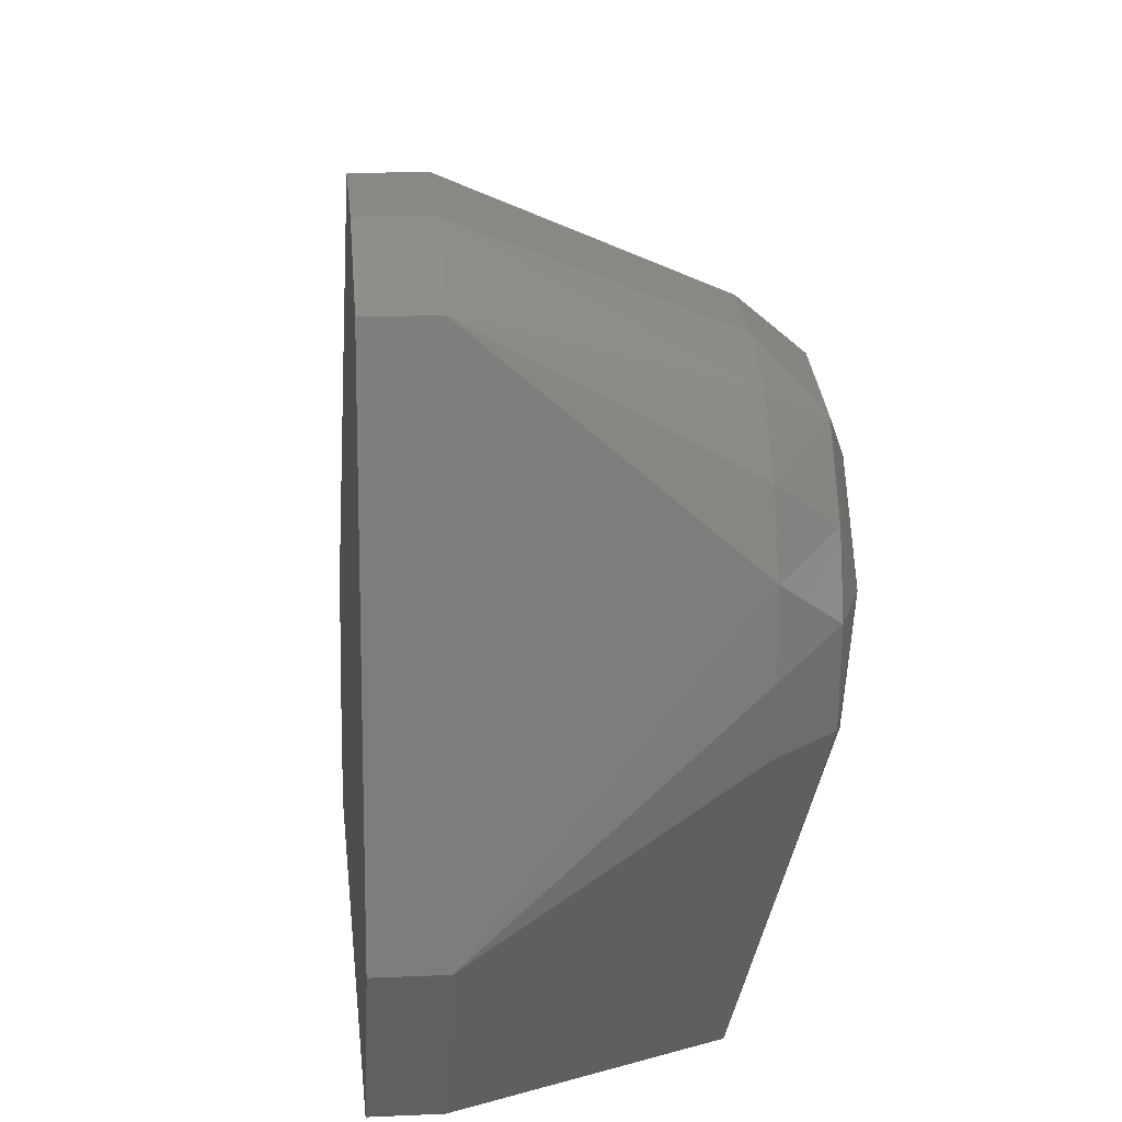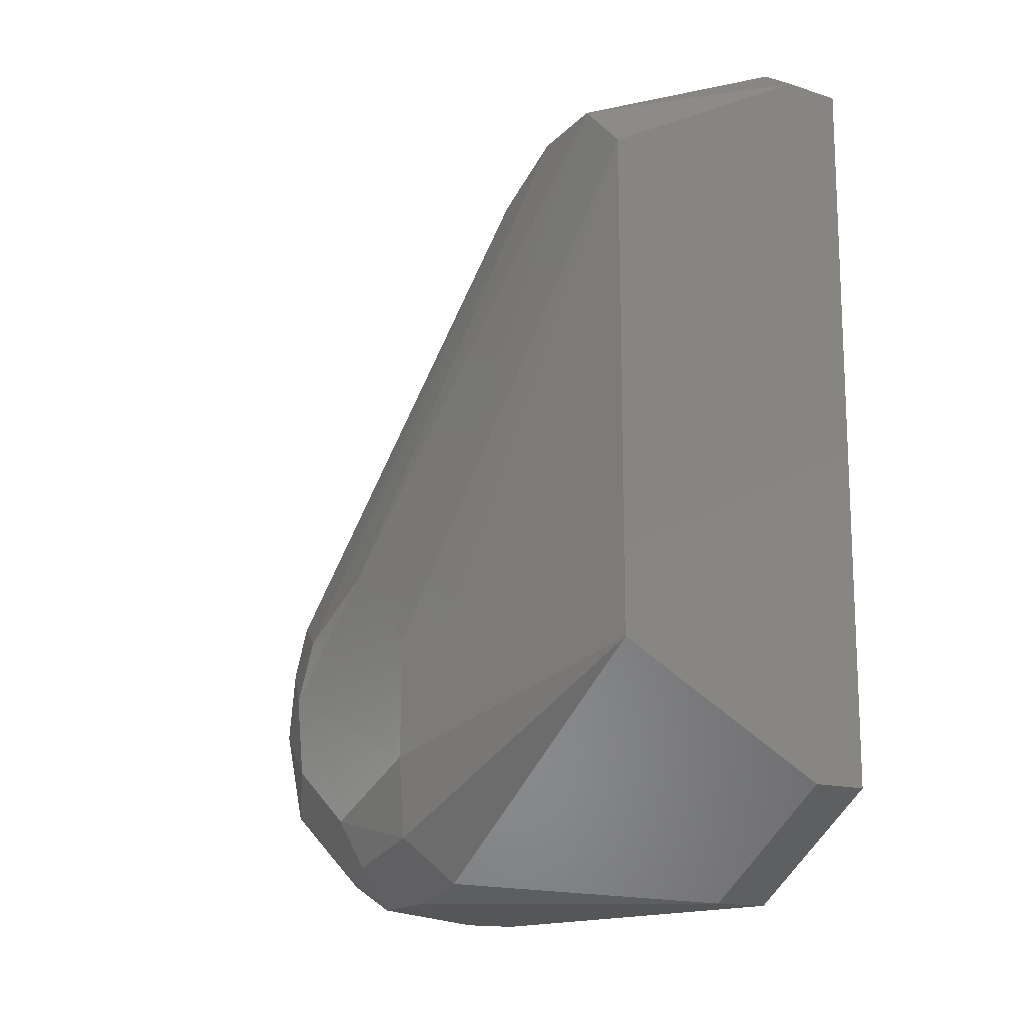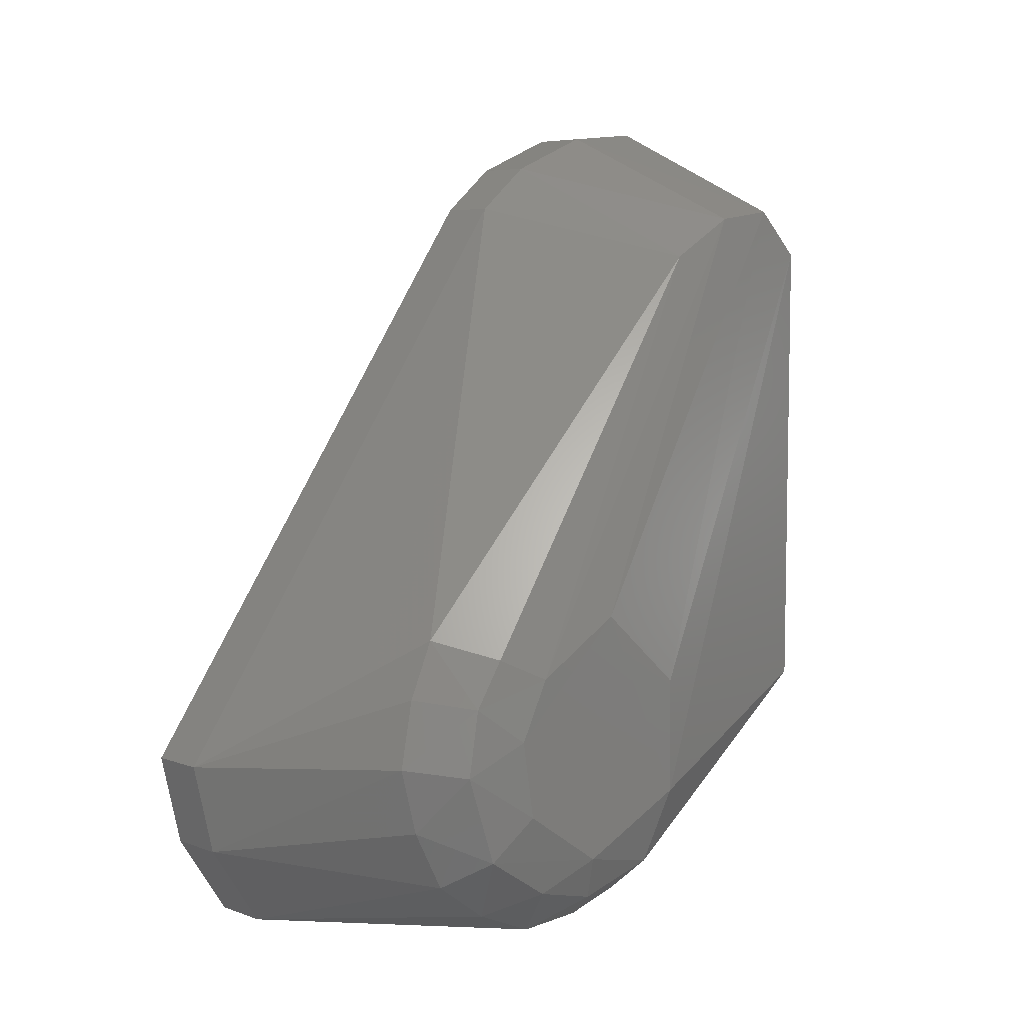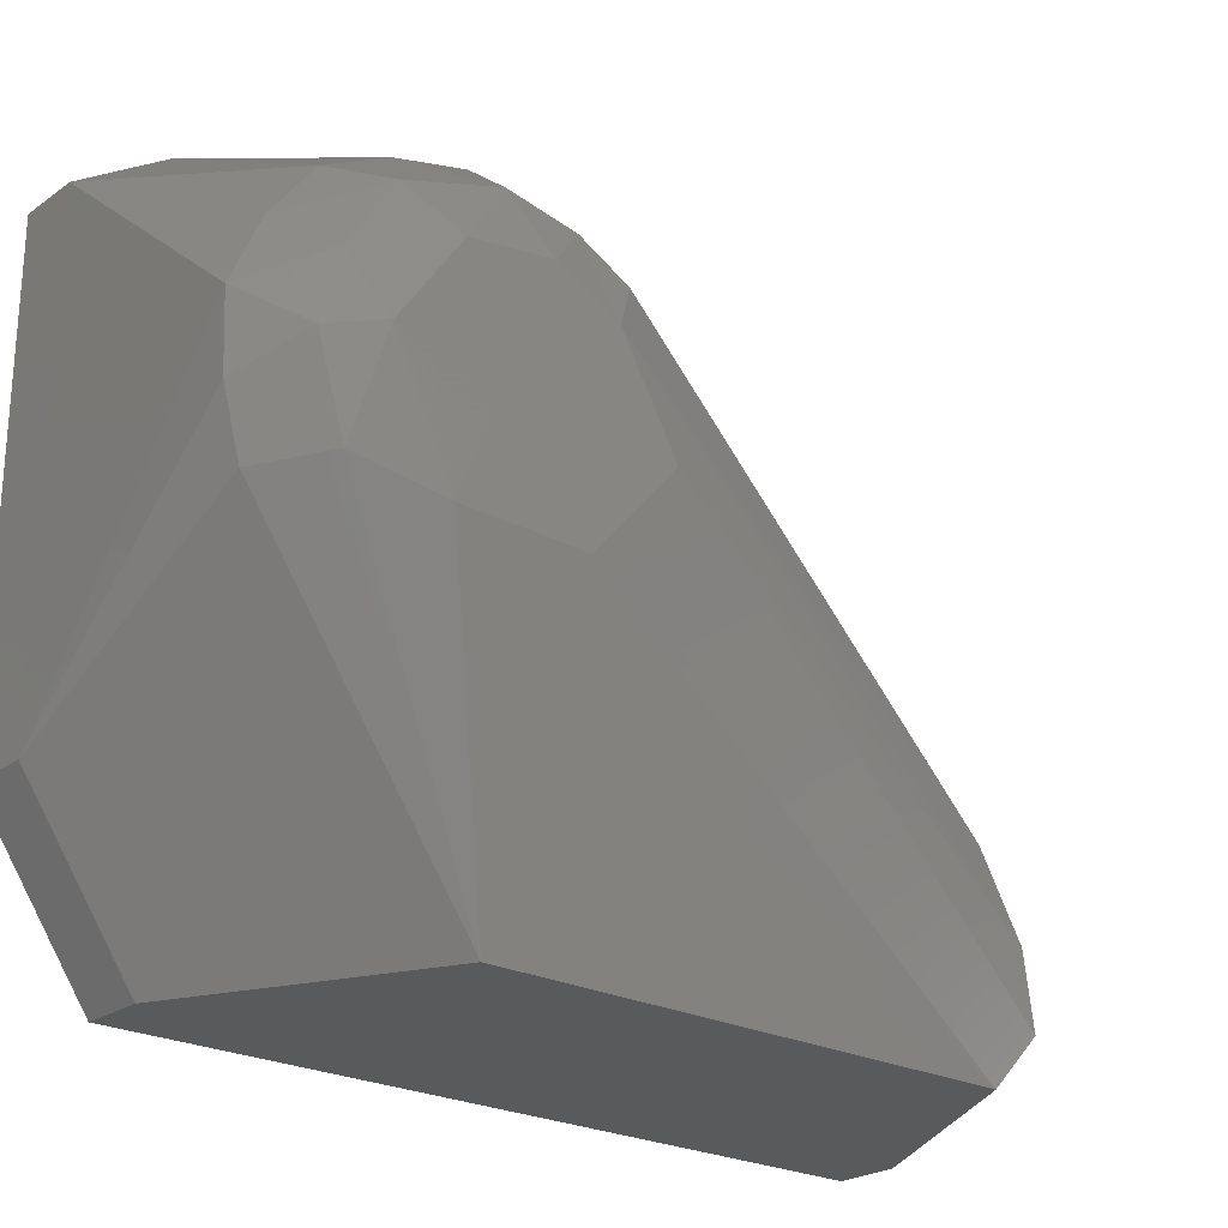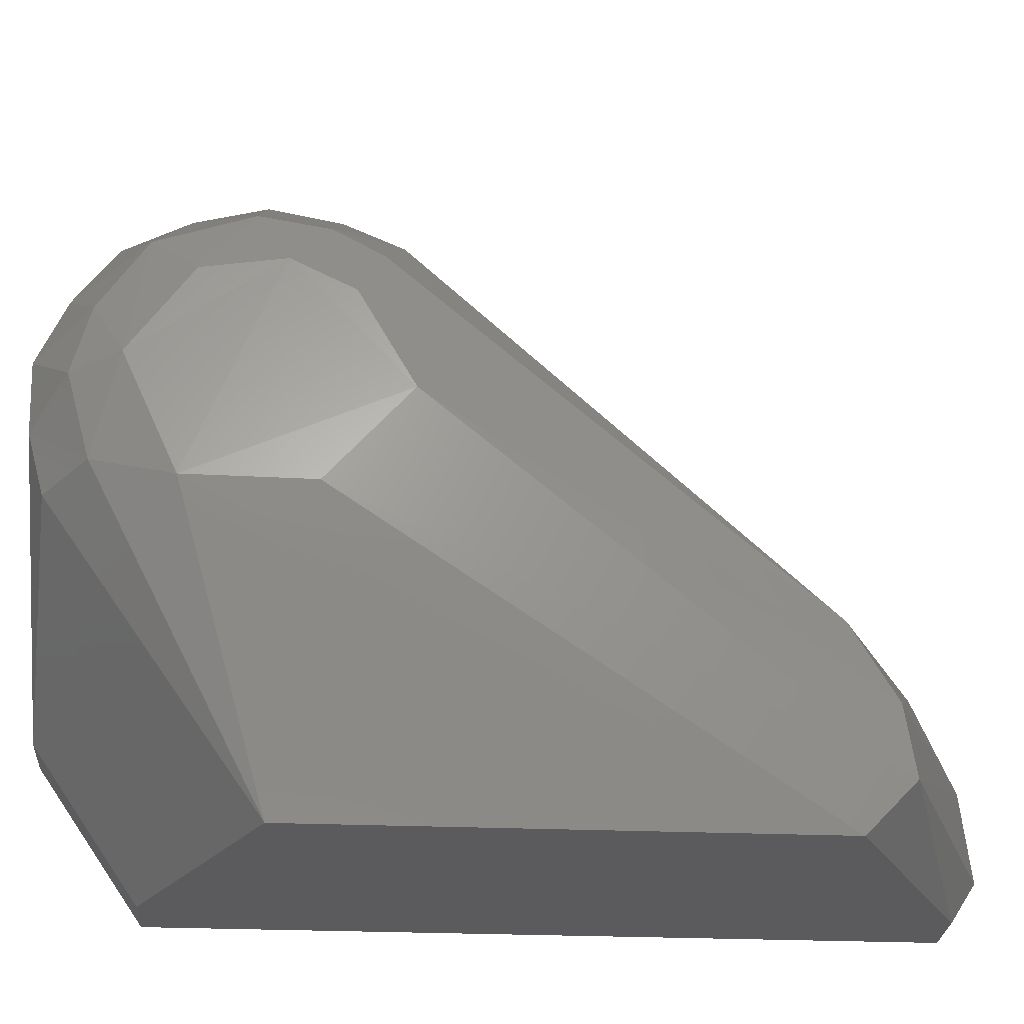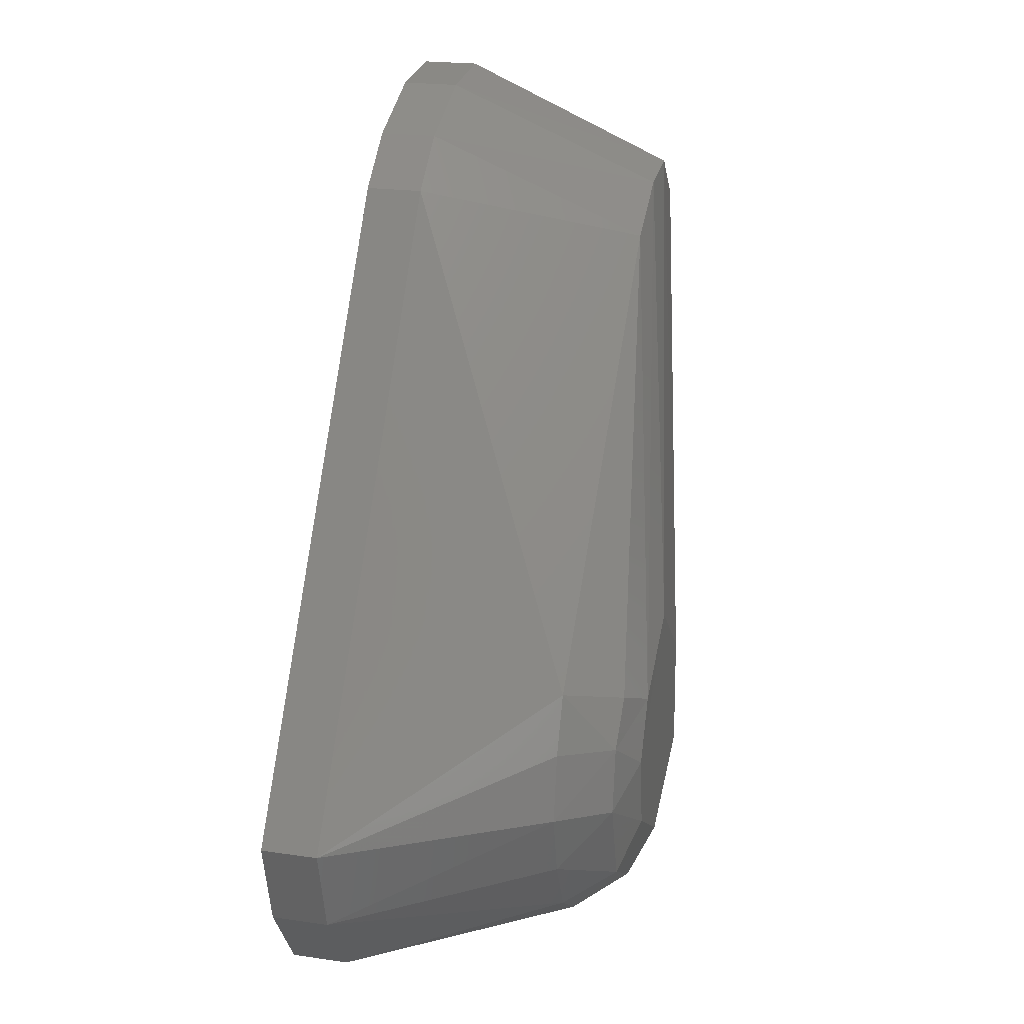
<metadata>
{"format":"stl","ext":"stl","renderer":"f3d","projection":"perspective","resolution":1024,"background":"white","views":[{"elev":12.9,"azim":174.2,"up":"+Y"},{"elev":-14.7,"azim":-34.2,"up":"+Z"},{"elev":6.2,"azim":-133.6,"up":"+Z"},{"elev":-24.0,"azim":-130.8,"up":"+Y"},{"elev":-27.0,"azim":-93.8,"up":"+Y"},{"elev":22.7,"azim":-166.3,"up":"+Z"}]}
</metadata>
<code>
# stl→obj: 48 verts, 92 faces
v 1.147e-10 -0.08 -0.02131
v -0.0124 -0.0486 -0.043
v 9.133e-20 -0.0486 -0.043
v 2.063e-19 -0.08 0.1312
v 1.477e-20 0.06316 -0.005621
v -0.0124 0.0468 -0.043
v 0 0.0468 -0.043
v -0.074 -0.002772 0.02725
v -0.074 -0.02197 0.01077
v -0.05991 -0.06951 0.1156
v 0 -0.03505 0.1264
v 0 -0.05423 0.1344
v 0 -0.02306 0.1164
v 0 0.0585 -0.0253
v -0.0124 0.06316 -0.005621
v -0.059 0.04103 0.01286
v -0.059 0.0358 0.0247
v -0.0124 -0.08 -0.02131
v -0.05991 -0.08002 0.1055
v -0.05975 -0.08002 0.003376
v -0.0124 -0.08 0.1312
v -0.059 0.04381 -0.001508
v -0.059 0.04005 -0.01565
v -0.07 0.03483 -0.002886
v -0.0124 0.0585 -0.0253
v -0.05979 -0.03989 0.1047
v -0.0124 -0.03505 0.1264
v -0.0124 -0.02306 0.1164
v -0.07051 -0.01754 -0.03008
v -0.07411 0.00257 -0.0252
v -0.07 1.741e-17 -0.03495
v -0.05989 -0.05532 0.1136
v 0 -0.07219 0.1362
v -0.0124 -0.07219 0.1362
v -0.07 0.03249 0.01115
v -0.059 0.03323 -0.02859
v -0.059 0.008031 -0.04309
v -0.07 0.0138 -0.03146
v -0.059 -0.01908 -0.03908
v -0.059 -0.006587 -0.04249
v -0.07 0.02827 -0.022
v -0.059 0.02145 -0.03727
v -0.0124 -0.05423 0.1344
v -0.07405 0.017 0.01609
v -0.07054 0.02671 0.0209
v -0.0743 -0.02187 -0.0141
v -0.07401 0.02327 0.003564
v -0.07405 0.02063 -0.01286
f 1 2 3
f 4 3 5
f 6 7 2
f 8 9 10
f 7 3 2
f 11 12 13
f 7 14 5
f 15 16 17
f 18 19 20
f 4 5 13
f 21 19 4
f 22 23 24
f 15 14 25
f 26 27 28
f 29 30 31
f 32 27 26
f 21 33 34
f 15 5 14
f 17 16 35
f 25 36 23
f 37 31 38
f 21 4 33
f 2 39 40
f 19 10 9
f 26 28 17
f 37 2 40
f 41 23 36
f 7 5 3
f 18 39 2
f 6 37 42
f 15 17 28
f 18 2 1
f 4 13 12
f 27 43 12
f 18 20 39
f 4 12 33
f 15 13 5
f 27 12 11
f 32 44 8
f 27 13 28
f 17 35 45
f 43 10 34
f 46 9 8
f 44 35 47
f 46 20 19
f 15 22 16
f 30 38 31
f 41 38 30
f 41 30 48
f 6 42 36
f 7 25 14
f 26 45 44
f 15 25 22
f 45 35 44
f 30 47 48
f 41 42 38
f 22 24 35
f 18 1 19
f 6 25 7
f 24 48 47
f 46 47 30
f 1 4 19
f 32 8 10
f 21 10 19
f 32 26 44
f 27 11 13
f 25 23 22
f 29 46 30
f 43 34 12
f 37 40 31
f 37 38 42
f 22 35 16
f 26 17 45
f 15 28 13
f 6 36 25
f 8 44 47
f 29 40 39
f 21 34 10
f 34 33 12
f 6 2 37
f 29 20 46
f 29 39 20
f 1 3 4
f 41 48 24
f 24 47 35
f 46 8 47
f 32 43 27
f 29 31 40
f 46 19 9
f 41 24 23
f 41 36 42
f 32 10 43

</code>
